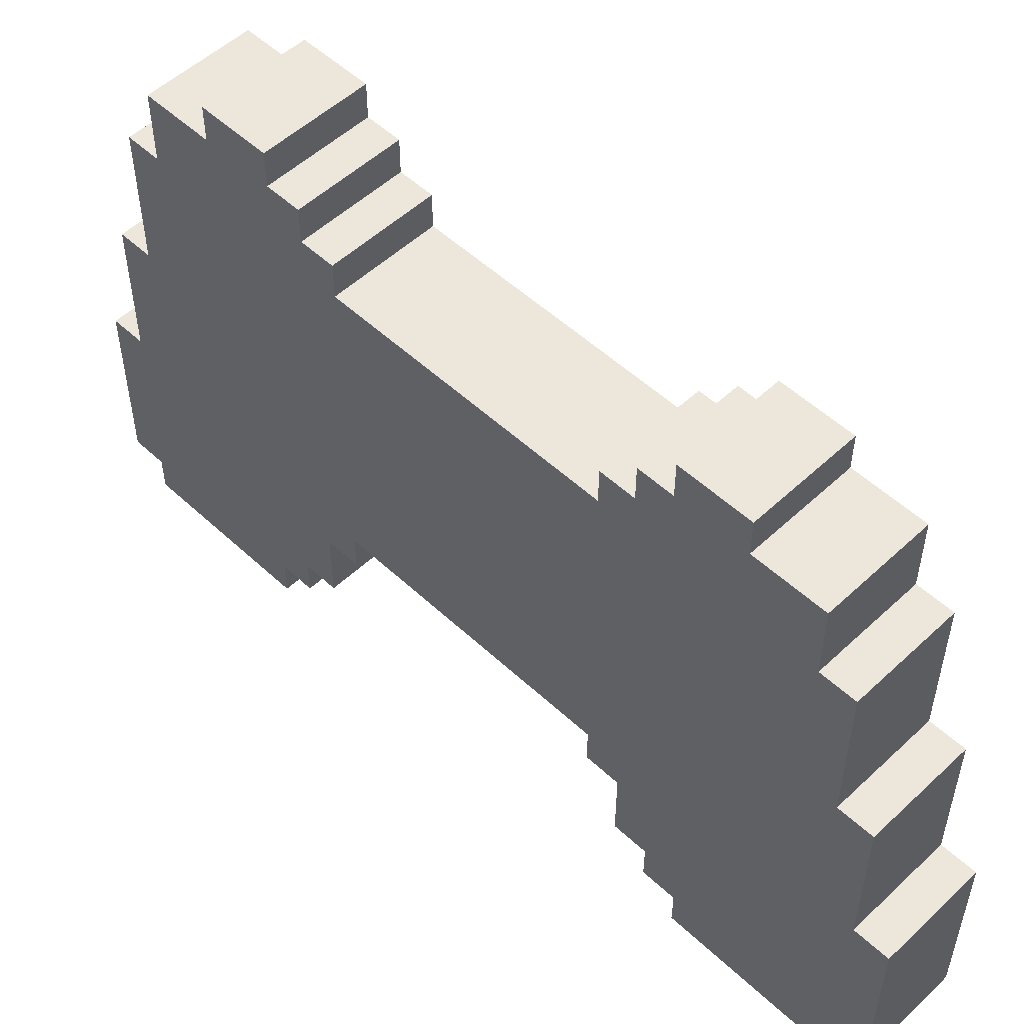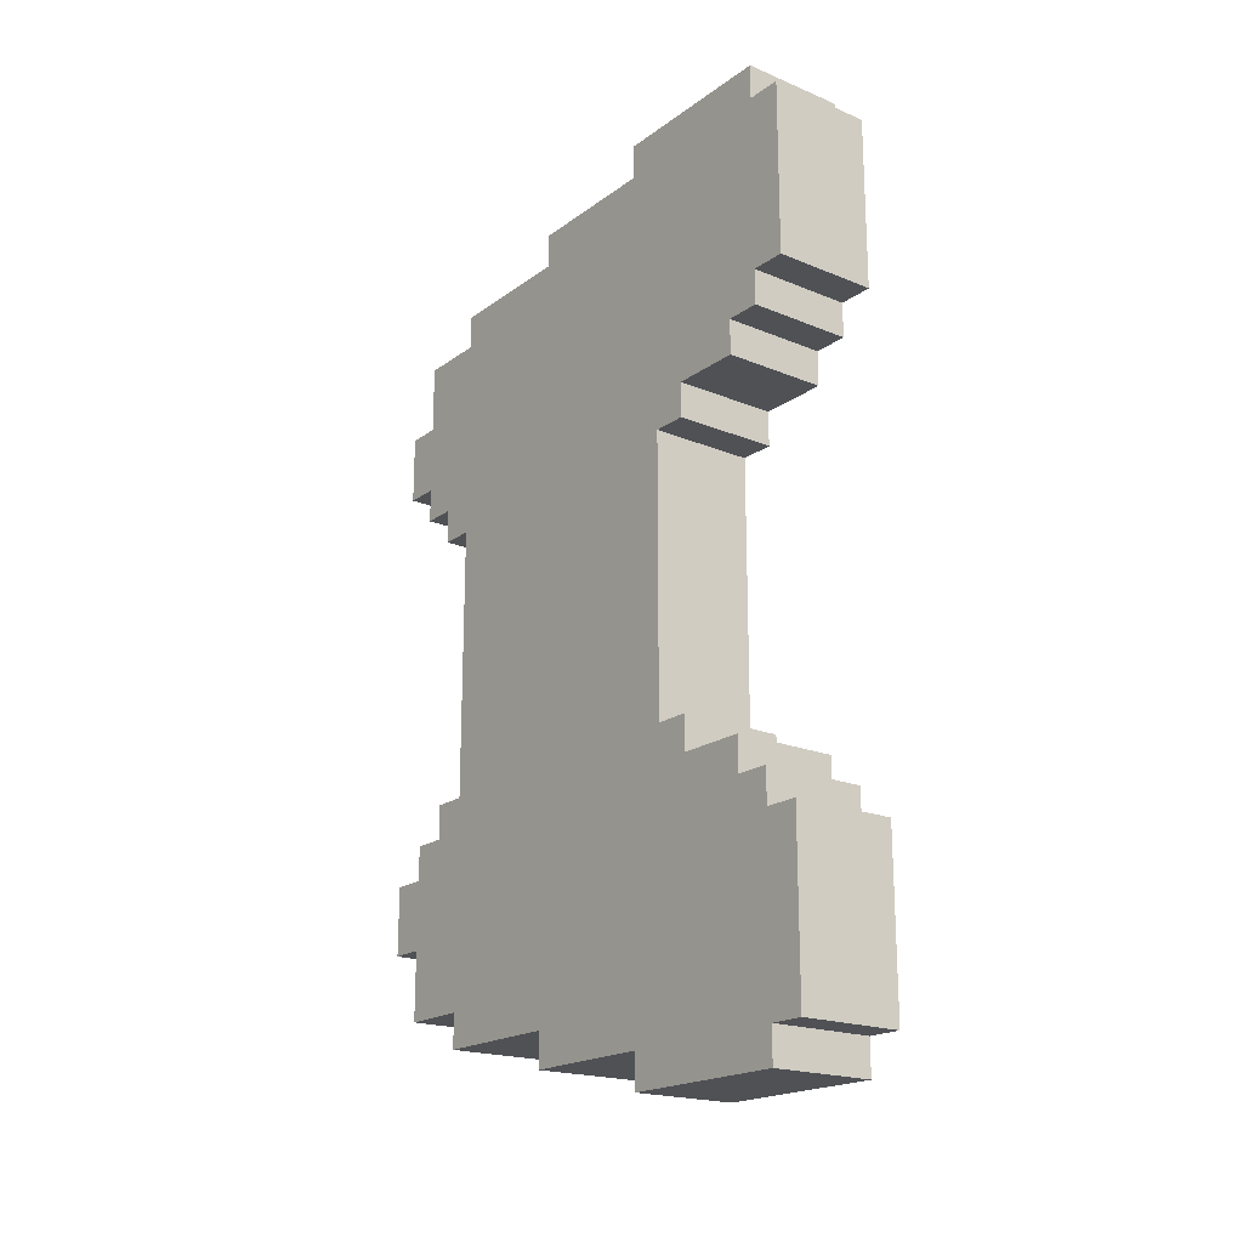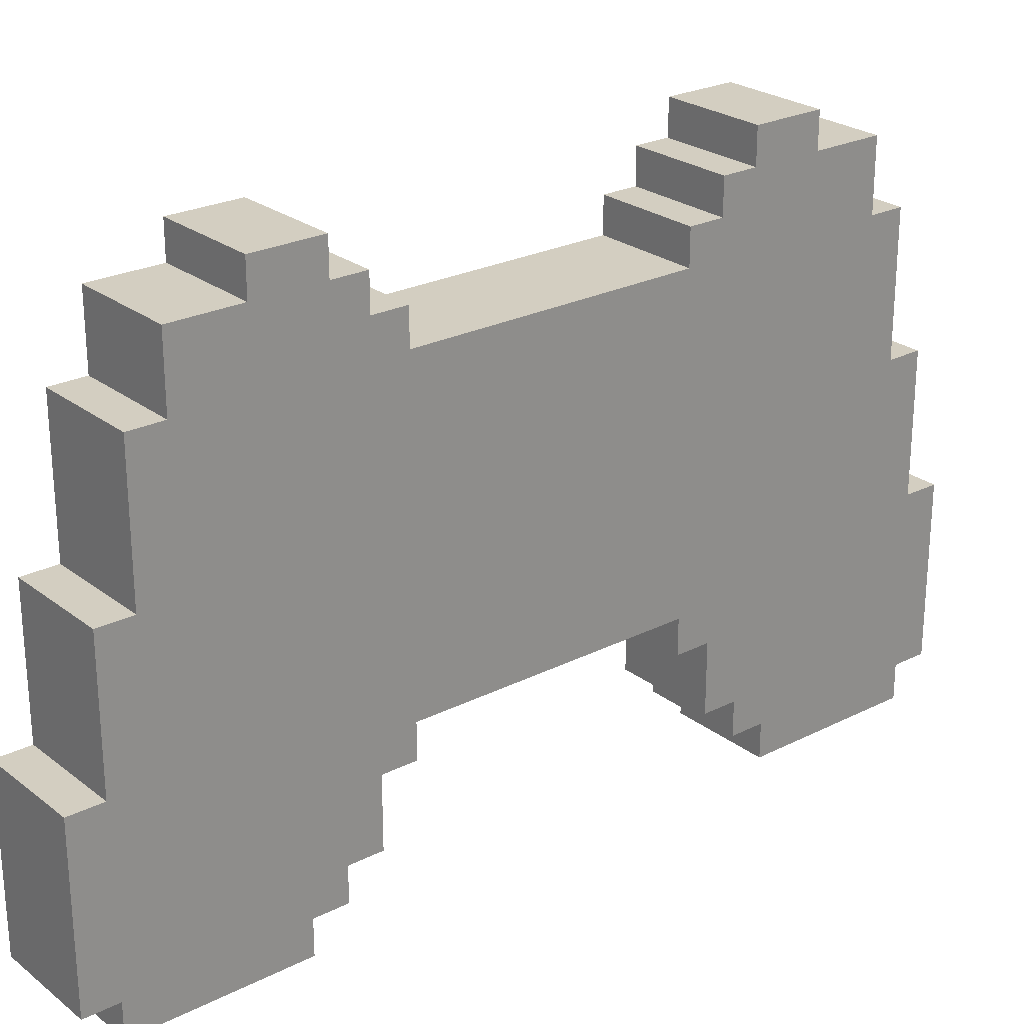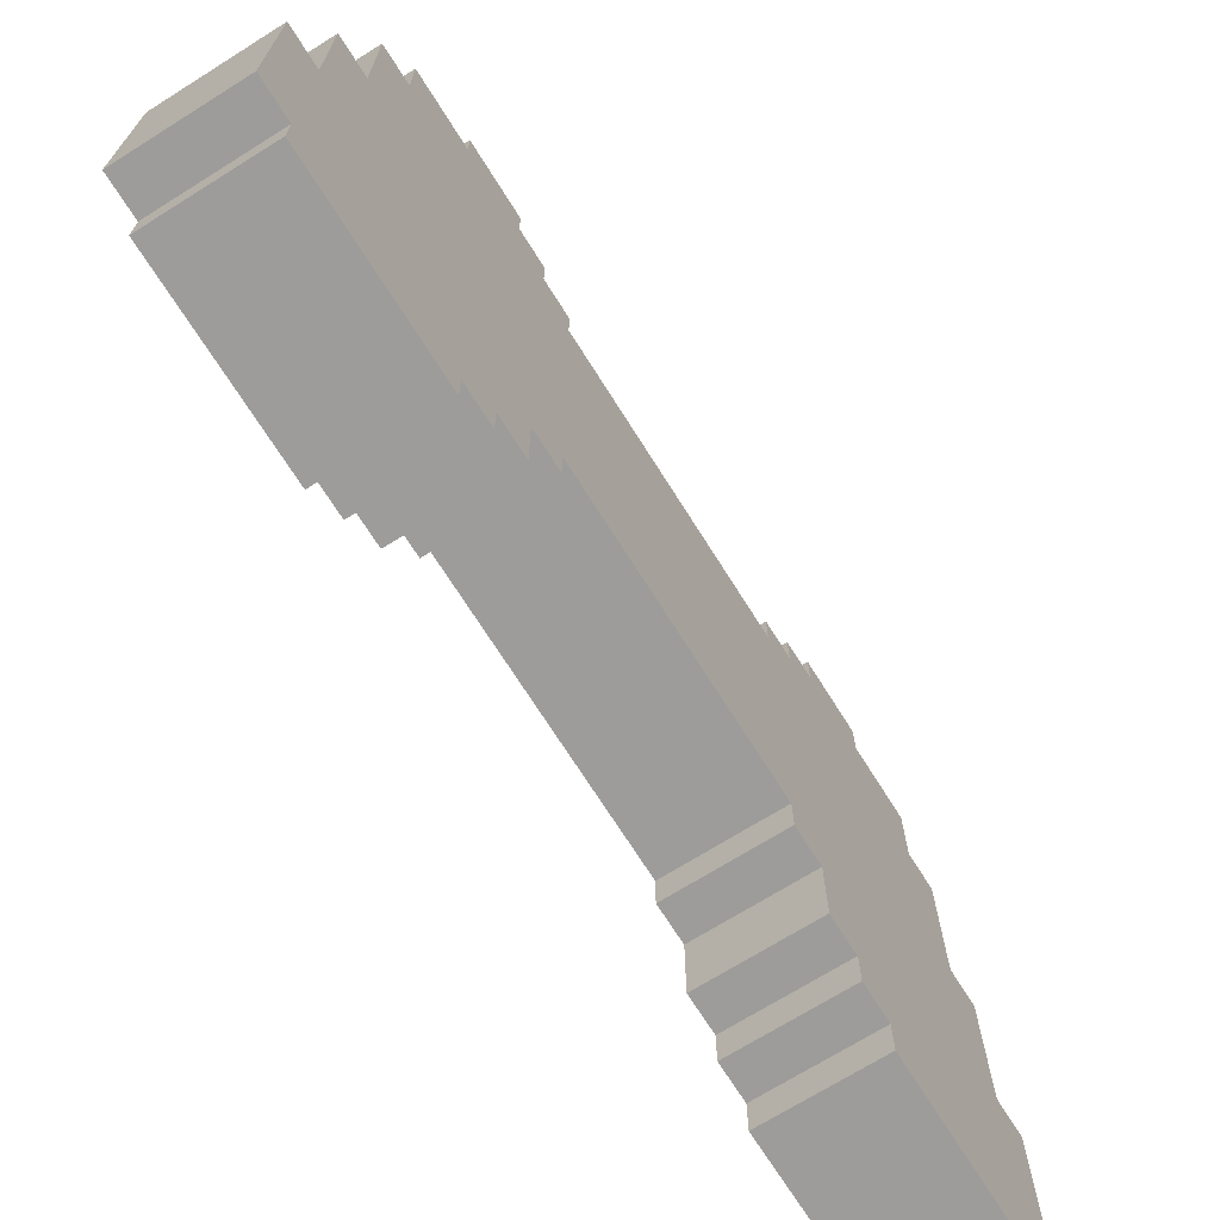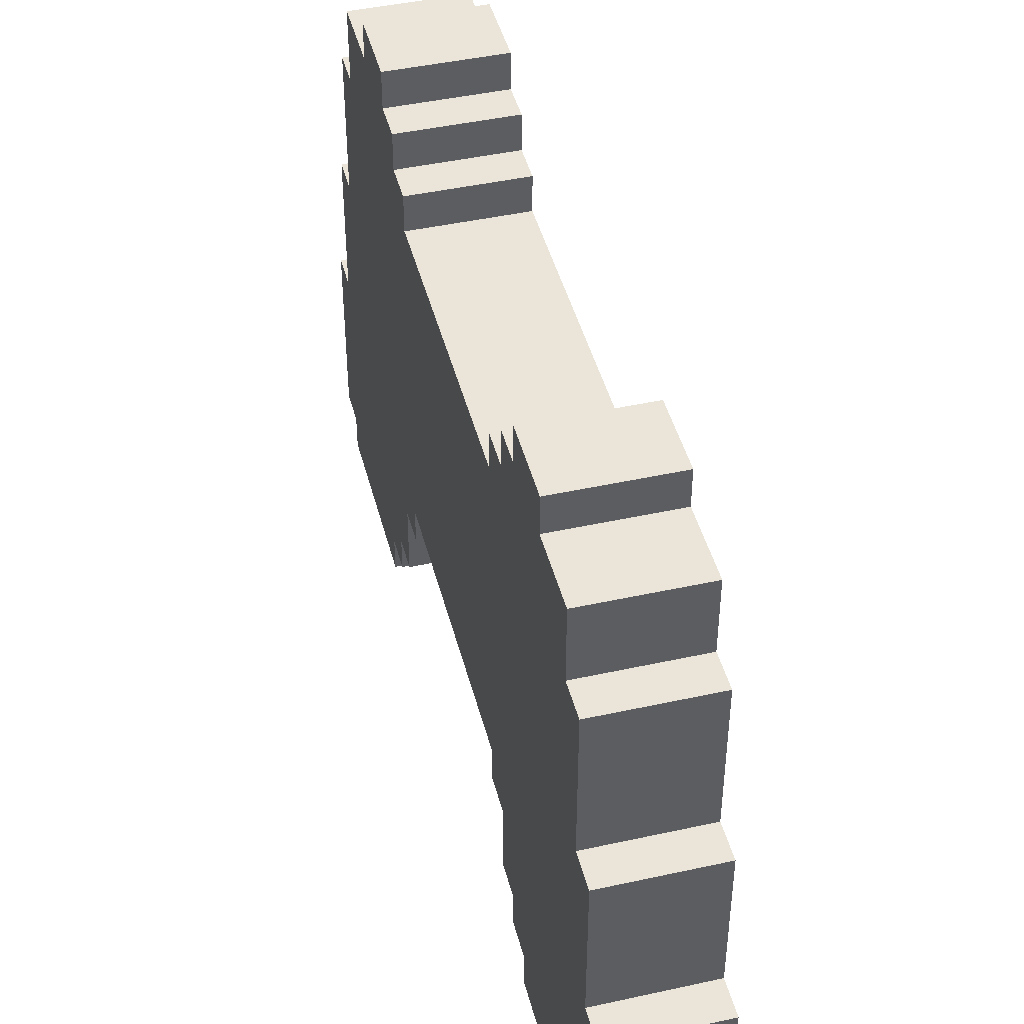
<metadata>
{"format":"obj","ext":"obj","renderer":"f3d","projection":"perspective","resolution":1024,"background":"white","views":[{"elev":52.8,"azim":-45.1,"up":"+Y"},{"elev":-19.7,"azim":-37.4,"up":"+Z"},{"elev":25.0,"azim":50.8,"up":"+Y"},{"elev":-70.3,"azim":32.1,"up":"+Y"},{"elev":44.9,"azim":-14.3,"up":"+Y"}]}
</metadata>
<code>
o OBJ_Videojuegos
v 1.344 -2.777 13.06
v -1.656 -7.777 13.06
v 1.344 -7.777 13.06
v -1.656 -2.777 13.06
v 1.344 -7.777 12.06
v -1.656 -8.777 12.06
v 1.344 -8.777 12.06
v -1.656 -7.777 12.06
v 1.344 1.223 12.06
v -1.656 -2.777 12.06
v 1.344 -2.777 12.06
v -1.656 1.223 12.06
v 1.344 5.223 11.06
v -1.656 1.223 11.06
v 1.344 1.223 11.06
v -1.656 5.223 11.06
v 1.344 7.223 10.06
v -1.656 5.223 10.06
v 1.344 5.223 10.06
v -1.656 7.223 10.06
v 1.344 8.223 8.061
v -1.656 7.223 8.061
v 1.344 7.223 8.061
v -1.656 8.223 8.061
v 1.344 -3.777 -3.939
v -1.656 -4.777 -3.939
v 1.344 -4.777 -3.939
v -1.656 -3.777 -3.939
v 1.344 6.223 -3.939
v -1.656 5.223 -3.939
v 1.344 5.223 -3.939
v -1.656 6.223 -3.939
v 1.344 -4.777 -4.939
v -1.656 -6.777 -4.939
v 1.344 -6.777 -4.939
v -1.656 -4.777 -4.939
v 1.344 7.223 -4.939
v -1.656 6.223 -4.939
v 1.344 6.223 -4.939
v -1.656 7.223 -4.939
v 1.344 -6.777 -5.939
v -1.656 -7.777 -5.939
v 1.344 -7.777 -5.939
v -1.656 -6.777 -5.939
v 1.344 8.223 -5.939
v -1.656 7.223 -5.939
v 1.344 7.223 -5.939
v -1.656 8.223 -5.939
v 1.344 -7.777 -6.939
v -1.656 -8.777 -6.939
v 1.344 -8.777 -6.939
v -1.656 -7.777 -6.939
v 1.344 -8.777 7.061
v -1.656 -8.777 7.061
v 1.344 -7.777 7.061
v -1.656 -7.777 7.061
v 1.344 -7.777 6.061
v -1.656 -7.777 6.061
v 1.344 -6.777 6.061
v -1.656 -6.777 6.061
v 1.344 7.223 6.061
v -1.656 7.223 6.061
v 1.344 8.223 6.061
v -1.656 8.223 6.061
v 1.344 -6.777 5.061
v -1.656 -6.777 5.061
v 1.344 -4.777 5.061
v -1.656 -4.777 5.061
v 1.344 6.223 5.061
v -1.656 6.223 5.061
v 1.344 7.223 5.061
v -1.656 7.223 5.061
v 1.344 -4.777 4.061
v -1.656 -4.777 4.061
v 1.344 -3.777 4.061
v -1.656 -3.777 4.061
v 1.344 5.223 4.061
v -1.656 5.223 4.061
v 1.344 6.223 4.061
v -1.656 6.223 4.061
v 1.344 7.223 -7.939
v -1.656 7.223 -7.939
v 1.344 8.223 -7.939
v -1.656 8.223 -7.939
v 1.344 5.223 -9.939
v -1.656 5.223 -9.939
v 1.344 7.223 -9.939
v -1.656 7.223 -9.939
v 1.344 1.223 -10.94
v -1.656 1.223 -10.94
v 1.344 5.223 -10.94
v -1.656 5.223 -10.94
v 1.344 -8.777 -11.94
v -1.656 -8.777 -11.94
v 1.344 -7.777 -11.94
v -1.656 -7.777 -11.94
v 1.344 -2.777 -11.94
v -1.656 -2.777 -11.94
v 1.344 1.223 -11.94
v -1.656 1.223 -11.94
v 1.344 -7.777 -12.94
v -1.656 -7.777 -12.94
v 1.344 -2.777 -12.94
v -1.656 -2.777 -12.94
v 1.344 -7.777 12.06
v 1.344 -2.777 13.06
v 1.344 -7.777 13.06
v 1.344 -2.777 12.06
v 1.344 1.223 11.06
v 1.344 -8.777 12.06
v 1.344 1.223 12.06
v 1.344 1.223 10.06
v 1.344 5.223 11.06
v 1.344 4.223 10.06
v 1.344 5.223 10.06
v 1.344 0.2231 9.061
v 1.344 1.223 9.061
v 1.344 4.223 9.061
v 1.344 7.223 10.06
v 1.344 5.223 9.061
v 1.344 7.223 8.061
v 1.344 -8.777 7.061
v 1.344 -7.777 7.061
v 1.344 -7.777 6.061
v 1.344 -6.777 6.061
v 1.344 0.2231 6.061
v 1.344 1.223 6.061
v 1.344 4.223 6.061
v 1.344 5.223 6.061
v 1.344 8.223 8.061
v 1.344 7.223 6.061
v 1.344 8.223 6.061
v 1.344 -6.777 5.061
v 1.344 -4.777 5.061
v 1.344 1.223 5.061
v 1.344 4.223 5.061
v 1.344 6.223 5.061
v 1.344 7.223 5.061
v 1.344 -4.777 4.061
v 1.344 -3.777 4.061
v 1.344 -1.777 4.061
v 1.344 -0.7769 4.061
v 1.344 5.223 4.061
v 1.344 6.223 4.061
v 1.344 -1.777 2.061
v 1.344 -0.7769 2.061
v 1.344 -1.777 -1.939
v 1.344 -0.7769 -1.939
v 1.344 -3.777 -3.939
v 1.344 -1.777 -3.939
v 1.344 -0.7769 -3.939
v 1.344 5.223 -3.939
v 1.344 -4.777 -4.939
v 1.344 6.223 -3.939
v 1.344 -4.777 -3.939
v 1.344 2.223 -4.939
v 1.344 3.223 -4.939
v 1.344 6.223 -4.939
v 1.344 -6.777 -5.939
v 1.344 -6.777 -4.939
v 1.344 2.223 -5.939
v 1.344 3.223 -5.939
v 1.344 7.223 -4.939
v 1.344 4.223 -5.939
v 1.344 5.223 -5.939
v 1.344 7.223 -5.939
v 1.344 -7.777 -6.939
v 1.344 -7.777 -5.939
v 1.344 0.2231 -6.939
v 1.344 1.223 -6.939
v 1.344 4.223 -6.939
v 1.344 5.223 -6.939
v 1.344 8.223 -5.939
v 1.344 0.2231 -7.939
v 1.344 -8.777 -6.939
v 1.344 1.223 -7.939
v 1.344 2.223 -7.939
v 1.344 3.223 -7.939
v 1.344 7.223 -7.939
v 1.344 8.223 -7.939
v 1.344 2.223 -8.939
v 1.344 3.223 -8.939
v 1.344 5.223 -9.939
v 1.344 7.223 -9.939
v 1.344 1.223 -10.94
v 1.344 5.223 -10.94
v 1.344 -8.777 -11.94
v 1.344 -7.777 -11.94
v 1.344 -2.777 -11.94
v 1.344 1.223 -11.94
v 1.344 -7.777 -12.94
v 1.344 -2.777 -12.94
v -1.656 -7.777 13.06
v -1.656 -2.777 13.06
v -1.656 -7.777 12.06
v -1.656 -2.777 12.06
v -1.656 -8.777 12.06
v -1.656 1.223 11.06
v -1.656 1.223 12.06
v -1.656 5.223 11.06
v -1.656 5.223 10.06
v -1.656 7.223 10.06
v -1.656 7.223 8.061
v -1.656 -8.777 7.061
v -1.656 8.223 8.061
v -1.656 -7.777 7.061
v -1.656 -7.777 6.061
v -1.656 -6.777 6.061
v -1.656 7.223 6.061
v -1.656 8.223 6.061
v -1.656 -6.777 5.061
v -1.656 -4.777 5.061
v -1.656 6.223 5.061
v -1.656 7.223 5.061
v -1.656 -4.777 4.061
v -1.656 -3.777 4.061
v -1.656 5.223 4.061
v -1.656 6.223 4.061
v -1.656 -3.777 -3.939
v -1.656 5.223 -3.939
v -1.656 -4.777 -3.939
v -1.656 -4.777 -4.939
v -1.656 6.223 -3.939
v -1.656 6.223 -4.939
v -1.656 -6.777 -5.939
v -1.656 7.223 -4.939
v -1.656 -6.777 -4.939
v -1.656 7.223 -5.939
v -1.656 -7.777 -6.939
v -1.656 8.223 -5.939
v -1.656 -7.777 -5.939
v -1.656 7.223 -7.939
v -1.656 -8.777 -6.939
v -1.656 8.223 -7.939
v -1.656 5.223 -9.939
v -1.656 7.223 -9.939
v -1.656 1.223 -10.94
v -1.656 5.223 -10.94
v -1.656 -8.777 -11.94
v -1.656 -7.777 -11.94
v -1.656 -2.777 -11.94
v -1.656 1.223 -11.94
v -1.656 -7.777 -12.94
v -1.656 -2.777 -12.94
v -1.656 -8.777 12.06
v 1.344 -8.777 7.061
v 1.344 -8.777 12.06
v -1.656 -8.777 7.061
v -1.656 -8.777 -6.939
v 1.344 -8.777 -11.94
v 1.344 -8.777 -6.939
v -1.656 -8.777 -11.94
v -1.656 -7.777 13.06
v 1.344 -7.777 12.06
v 1.344 -7.777 13.06
v -1.656 -7.777 12.06
v -1.656 -7.777 7.061
v 1.344 -7.777 6.061
v 1.344 -7.777 7.061
v -1.656 -7.777 6.061
v -1.656 -7.777 -5.939
v 1.344 -7.777 -6.939
v 1.344 -7.777 -5.939
v -1.656 -7.777 -6.939
v -1.656 -7.777 -11.94
v 1.344 -7.777 -12.94
v 1.344 -7.777 -11.94
v -1.656 -7.777 -12.94
v -1.656 -6.777 6.061
v 1.344 -6.777 5.061
v 1.344 -6.777 6.061
v -1.656 -6.777 5.061
v -1.656 -6.777 -4.939
v 1.344 -6.777 -5.939
v 1.344 -6.777 -4.939
v -1.656 -6.777 -5.939
v -1.656 -4.777 5.061
v 1.344 -4.777 4.061
v 1.344 -4.777 5.061
v -1.656 -4.777 4.061
v -1.656 -4.777 -3.939
v 1.344 -4.777 -4.939
v 1.344 -4.777 -3.939
v -1.656 -4.777 -4.939
v -1.656 -3.777 4.061
v 1.344 -3.777 -3.939
v 1.344 -3.777 4.061
v -1.656 -3.777 -3.939
v 1.344 -2.777 13.06
v 1.344 -2.777 12.06
v -1.656 -2.777 13.06
v -1.656 -2.777 12.06
v 1.344 -2.777 -11.94
v 1.344 -2.777 -12.94
v -1.656 -2.777 -11.94
v -1.656 -2.777 -12.94
v 1.344 1.223 12.06
v 1.344 1.223 11.06
v -1.656 1.223 12.06
v -1.656 1.223 11.06
v 1.344 1.223 -10.94
v 1.344 1.223 -11.94
v -1.656 1.223 -10.94
v -1.656 1.223 -11.94
v 1.344 5.223 11.06
v 1.344 5.223 10.06
v -1.656 5.223 11.06
v -1.656 5.223 10.06
v 1.344 5.223 4.061
v 1.344 5.223 -3.939
v -1.656 5.223 4.061
v -1.656 5.223 -3.939
v 1.344 5.223 -9.939
v 1.344 5.223 -10.94
v -1.656 5.223 -9.939
v -1.656 5.223 -10.94
v 1.344 6.223 5.061
v 1.344 6.223 4.061
v -1.656 6.223 5.061
v -1.656 6.223 4.061
v 1.344 6.223 -3.939
v 1.344 6.223 -4.939
v -1.656 6.223 -3.939
v -1.656 6.223 -4.939
v 1.344 7.223 10.06
v 1.344 7.223 8.061
v -1.656 7.223 10.06
v -1.656 7.223 8.061
v 1.344 7.223 6.061
v 1.344 7.223 5.061
v -1.656 7.223 6.061
v -1.656 7.223 5.061
v 1.344 7.223 -4.939
v 1.344 7.223 -5.939
v -1.656 7.223 -4.939
v -1.656 7.223 -5.939
v 1.344 7.223 -7.939
v 1.344 7.223 -9.939
v -1.656 7.223 -7.939
v -1.656 7.223 -9.939
v 1.344 8.223 8.061
v 1.344 8.223 6.061
v -1.656 8.223 8.061
v -1.656 8.223 6.061
v 1.344 8.223 -5.939
v 1.344 8.223 -7.939
v -1.656 8.223 -5.939
v -1.656 8.223 -7.939
f 1 2 3
f 4 2 1
f 5 6 7
f 8 6 5
f 9 10 11
f 12 10 9
f 13 14 15
f 16 14 13
f 17 18 19
f 20 18 17
f 21 22 23
f 24 22 21
f 25 26 27
f 28 26 25
f 29 30 31
f 32 30 29
f 33 34 35
f 36 34 33
f 37 38 39
f 40 38 37
f 41 42 43
f 44 42 41
f 45 46 47
f 48 46 45
f 49 50 51
f 52 50 49
f 53 54 55
f 55 54 56
f 57 58 59
f 59 58 60
f 61 62 63
f 63 62 64
f 65 66 67
f 67 66 68
f 69 70 71
f 71 70 72
f 73 74 75
f 75 74 76
f 77 78 79
f 79 78 80
f 81 82 83
f 83 82 84
f 85 86 87
f 87 86 88
f 89 90 91
f 91 90 92
f 93 94 95
f 95 94 96
f 97 98 99
f 99 98 100
f 101 102 103
f 103 102 104
f 105 106 107
f 108 106 105
f 109 105 110
f 109 111 108
f 109 108 105
f 112 109 110
f 112 113 109
f 114 113 112
f 115 113 114
f 116 112 110
f 117 114 112
f 117 112 116
f 118 119 115
f 118 114 117
f 118 115 114
f 120 119 118
f 121 119 120
f 122 116 110
f 123 116 122
f 124 116 123
f 125 116 124
f 126 117 116
f 126 116 125
f 126 118 117
f 126 120 118
f 127 120 126
f 128 120 127
f 129 130 121
f 129 120 128
f 129 121 120
f 131 130 129
f 132 130 131
f 133 127 126
f 133 126 125
f 134 127 133
f 135 128 127
f 135 127 134
f 136 131 129
f 136 128 135
f 136 129 128
f 137 131 136
f 138 131 137
f 139 135 134
f 139 137 136
f 139 136 135
f 140 137 139
f 141 137 140
f 142 137 141
f 143 137 142
f 144 137 143
f 145 141 140
f 145 142 141
f 146 143 142
f 146 142 145
f 147 145 140
f 147 146 145
f 148 143 146
f 148 146 147
f 149 147 140
f 150 148 147
f 150 147 149
f 151 143 148
f 151 148 150
f 152 143 151
f 153 150 149
f 153 154 152
f 153 152 151
f 153 151 150
f 153 149 155
f 156 154 153
f 157 154 156
f 158 154 157
f 159 153 160
f 159 156 153
f 161 157 156
f 161 156 159
f 162 158 157
f 162 157 161
f 162 163 158
f 164 163 162
f 165 163 164
f 166 163 165
f 167 161 159
f 167 159 168
f 167 162 161
f 167 164 162
f 169 164 167
f 170 164 169
f 171 165 164
f 171 164 170
f 172 166 165
f 172 165 171
f 172 173 166
f 174 169 167
f 174 170 169
f 174 167 175
f 176 171 170
f 176 170 174
f 176 172 171
f 177 172 176
f 178 172 177
f 179 173 172
f 179 172 178
f 180 173 179
f 181 178 177
f 181 176 174
f 181 177 176
f 182 179 178
f 182 178 181
f 183 182 181
f 183 179 182
f 184 179 183
f 185 181 174
f 185 183 181
f 186 183 185
f 187 174 175
f 187 185 174
f 188 185 187
f 189 185 188
f 190 185 189
f 191 189 188
f 192 189 191
f 193 194 195
f 195 194 196
f 197 195 198
f 196 199 198
f 195 196 198
f 198 200 201
f 201 202 203
f 197 198 204
f 203 205 204
f 201 203 204
f 198 201 204
f 204 205 206
f 206 205 207
f 207 205 208
f 208 205 209
f 209 205 210
f 208 209 211
f 211 209 212
f 212 209 213
f 213 209 214
f 212 213 215
f 215 213 216
f 216 213 217
f 217 213 218
f 216 217 219
f 219 217 220
f 221 219 222
f 220 223 222
f 219 220 222
f 222 223 224
f 222 224 225
f 224 226 225
f 227 222 225
f 225 226 228
f 225 228 229
f 228 230 229
f 231 225 229
f 229 230 232
f 233 229 232
f 232 230 234
f 233 232 235
f 235 232 236
f 233 235 237
f 237 235 238
f 233 237 239
f 239 237 240
f 240 237 241
f 241 237 242
f 240 241 243
f 243 241 244
f 245 246 247
f 248 246 245
f 249 250 251
f 252 250 249
f 253 254 255
f 256 254 253
f 257 258 259
f 260 258 257
f 261 262 263
f 264 262 261
f 265 266 267
f 268 266 265
f 269 270 271
f 272 270 269
f 273 274 275
f 276 274 273
f 277 278 279
f 280 278 277
f 281 282 283
f 284 282 281
f 285 286 287
f 288 286 285
f 289 290 291
f 291 290 292
f 293 294 295
f 295 294 296
f 297 298 299
f 299 298 300
f 301 302 303
f 303 302 304
f 305 306 307
f 307 306 308
f 309 310 311
f 311 310 312
f 313 314 315
f 315 314 316
f 317 318 319
f 319 318 320
f 321 322 323
f 323 322 324
f 325 326 327
f 327 326 328
f 329 330 331
f 331 330 332
f 333 334 335
f 335 334 336
f 337 338 339
f 339 338 340
f 341 342 343
f 343 342 344
f 345 346 347
f 347 346 348

</code>
